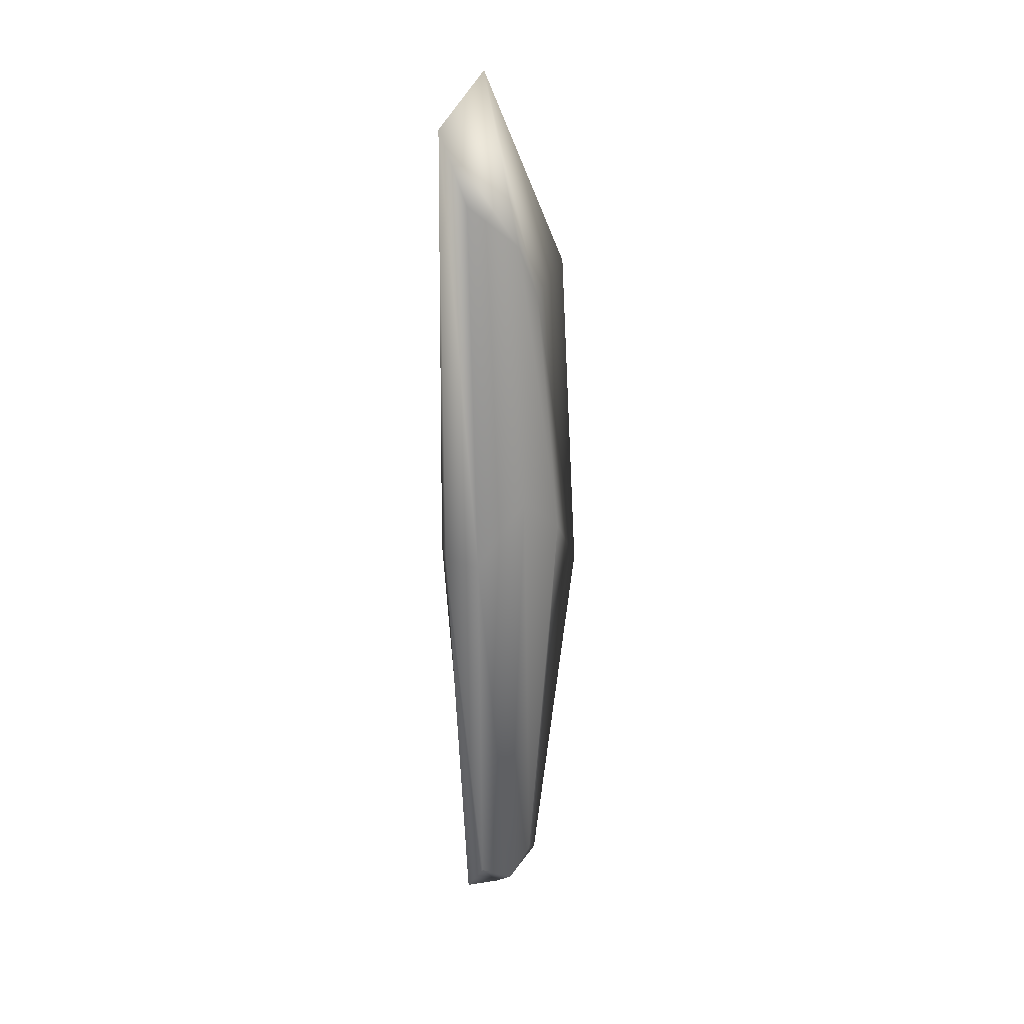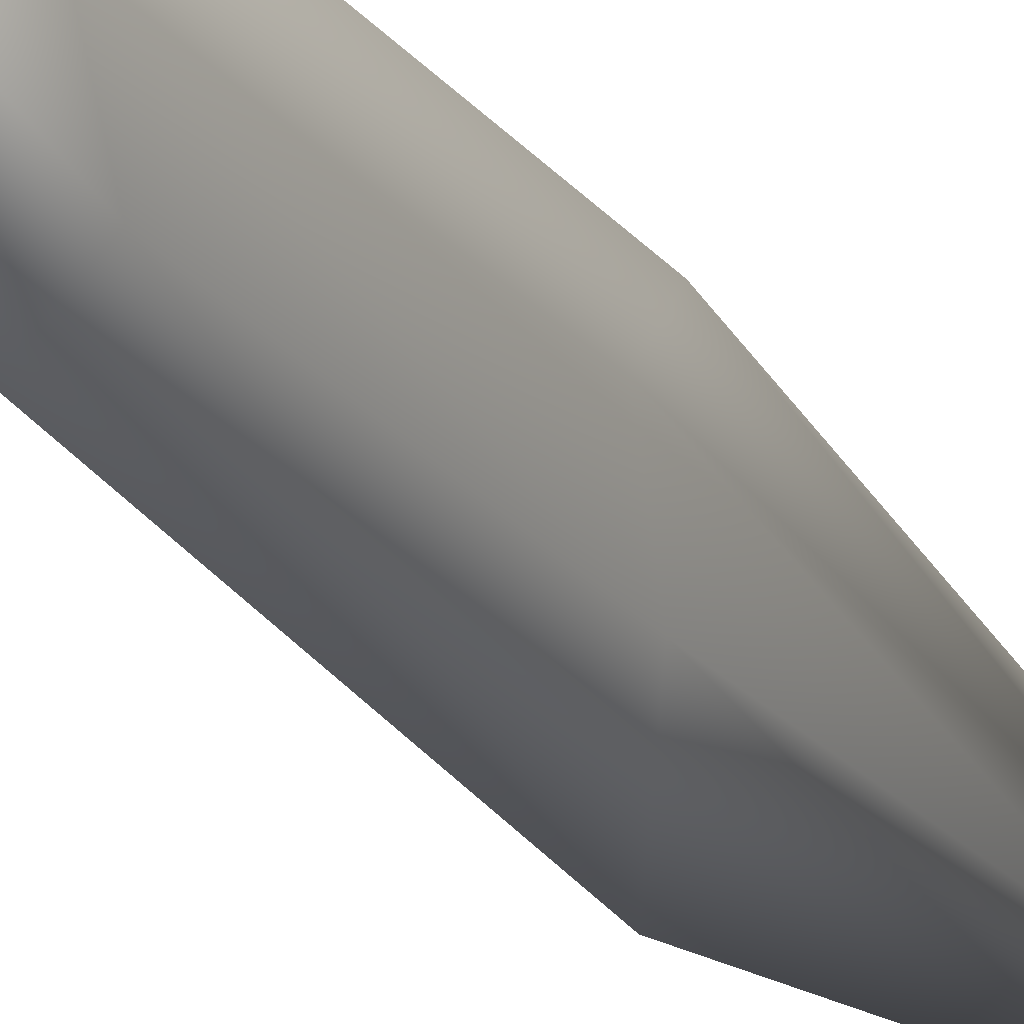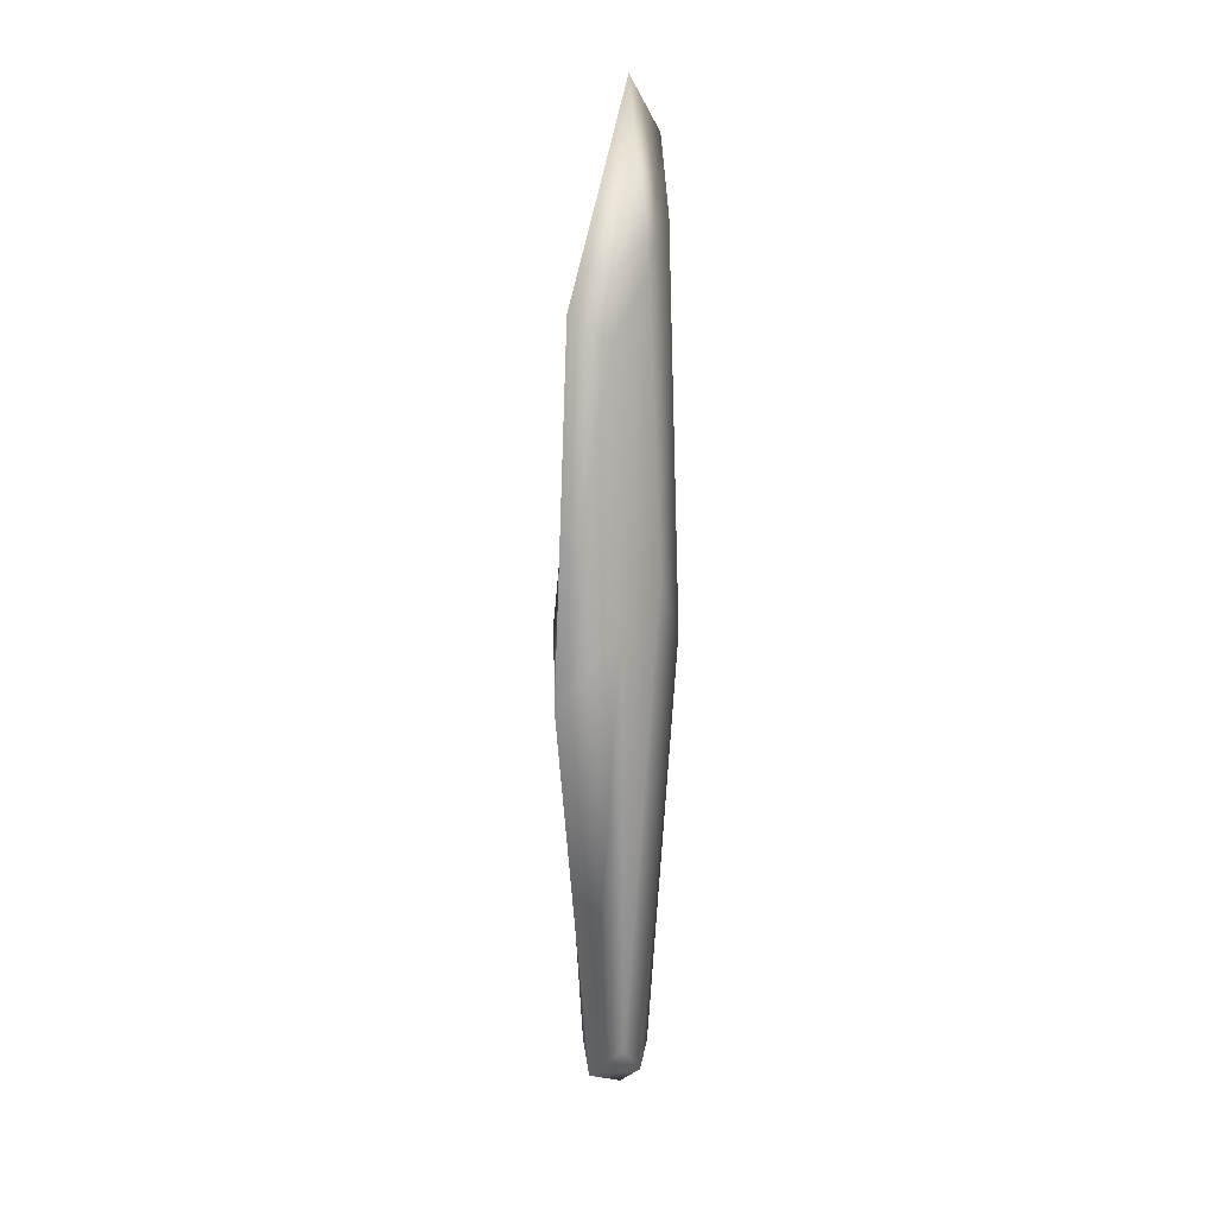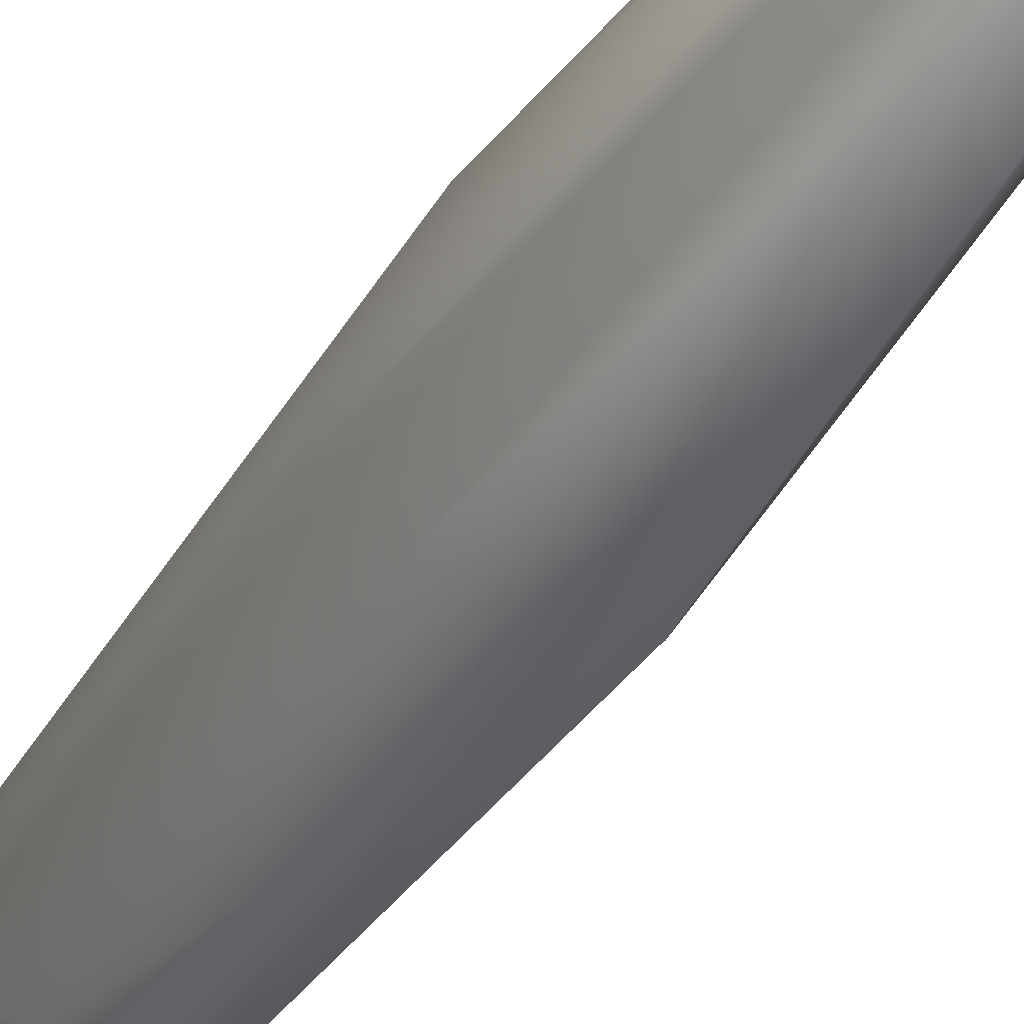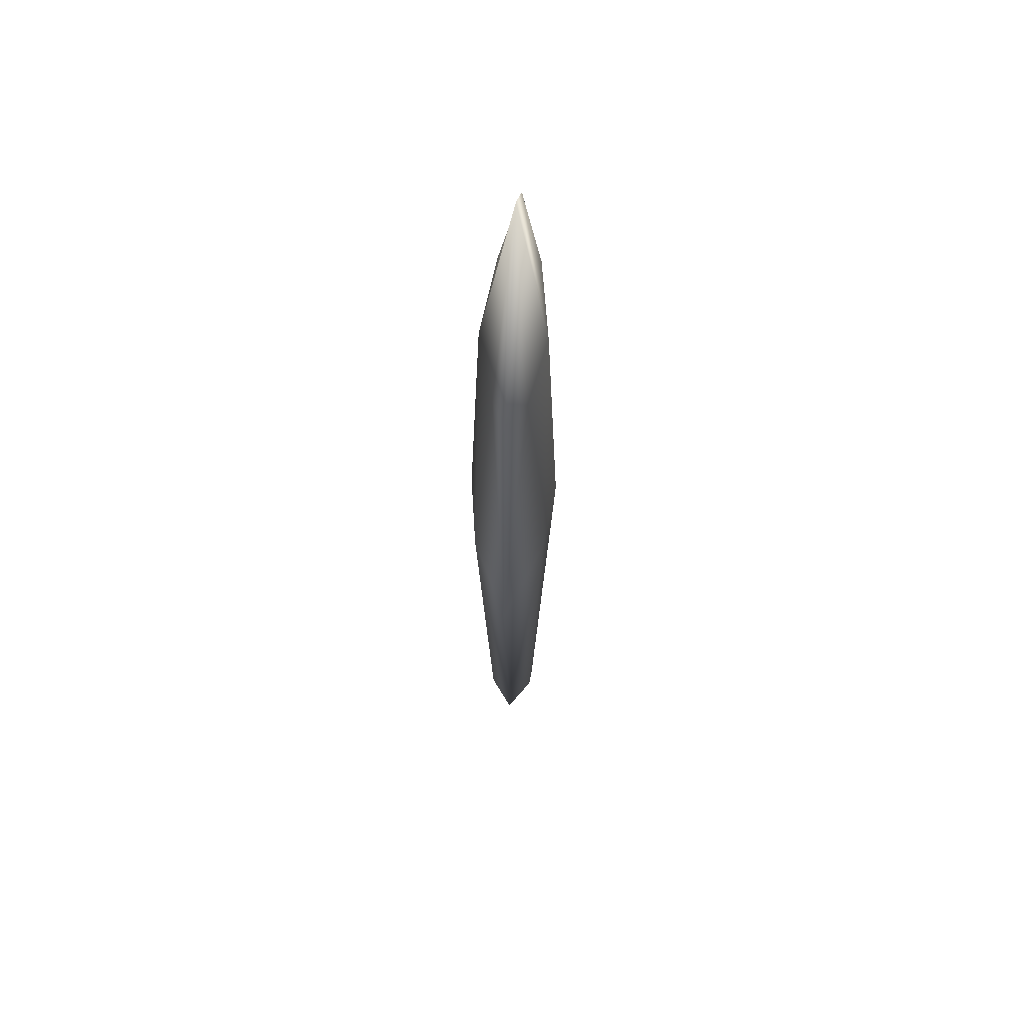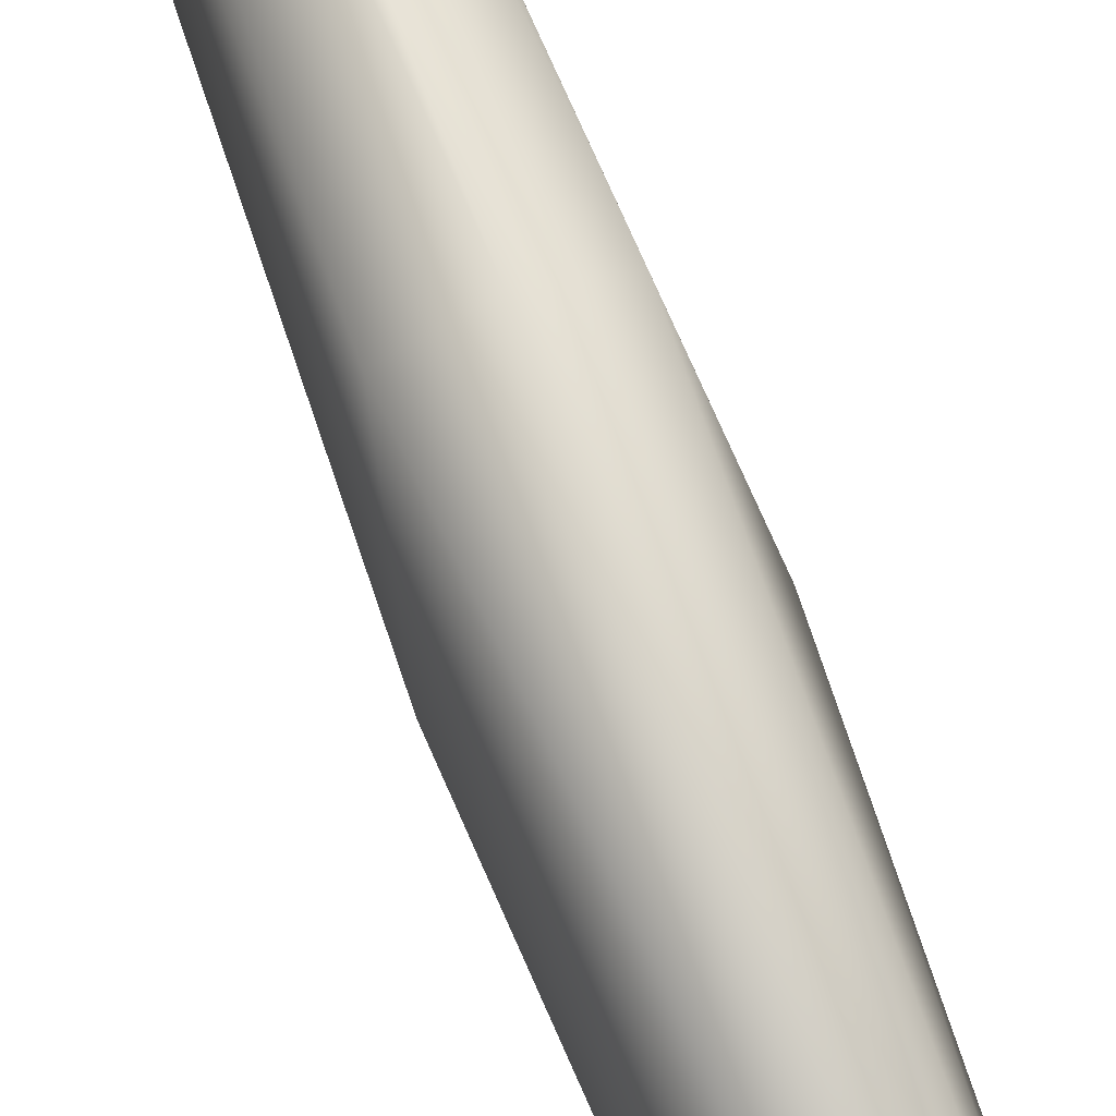
<metadata>
{"format":"obj","ext":"obj","renderer":"f3d","projection":"perspective","resolution":1024,"background":"white","views":[{"elev":24.1,"azim":53.6,"up":"+Y"},{"elev":-20.9,"azim":-155.6,"up":"+Z"},{"elev":12.5,"azim":-147.1,"up":"+Y"},{"elev":-35.8,"azim":-27.1,"up":"+Z"},{"elev":60.1,"azim":-174.2,"up":"+Y"},{"elev":69.9,"azim":159.4,"up":"+Z"}]}
</metadata>
<code>
o Cube_Cube.001
v -0.009524 0.4012 -0.0223
v -0.01837 0.4349 -0.002616
v -0.02531 0.283 -0.001495
v -0.02036 0.2592 -0.03052
v -0.01296 0.02804 -0.01571
v -0.01322 0.01179 9.5e-05
v -0.01883 0.2476 0.02743
v -0.006749 0.02092 0.01753
v -0.01143 0.4609 0.02743
v 0 0.5301 0.007414
v 0 0.4163 -0.04753
v 0.009524 0.4012 -0.0223
v 0.01837 0.4349 -0.002616
v 0.02531 0.283 -0.001495
v 0.02036 0.2592 -0.03052
v 0.01296 0.02804 -0.01571
v 0.01322 0.01179 9.5e-05
v 0 0.001441 0.000928
v 0 0.01634 -0.02948
v 0 0.2476 0.03749
v 0.01883 0.2476 0.02743
v 0.006749 0.02092 0.01753
v 0 0.00791 0.02404
v 0 0.2224 -0.05995
v 0 0.502 0.03749
v 0.01143 0.4609 0.02743
f 10 11 1 2
f 3 4 5 6
f 20 7 8 23
f 25 9 7 20
f 2 1 4 3
f 1 11 24 4
f 4 24 19 5
f 6 5 19 18
f 8 6 18 23
f 9 2 3 7
f 7 3 6 8
f 25 10 2 9
f 10 13 12 11
f 14 17 16 15
f 20 23 22 21
f 25 20 21 26
f 13 14 15 12
f 12 15 24 11
f 15 16 19 24
f 17 18 19 16
f 22 23 18 17
f 26 21 14 13
f 21 22 17 14
f 25 26 13 10

</code>
